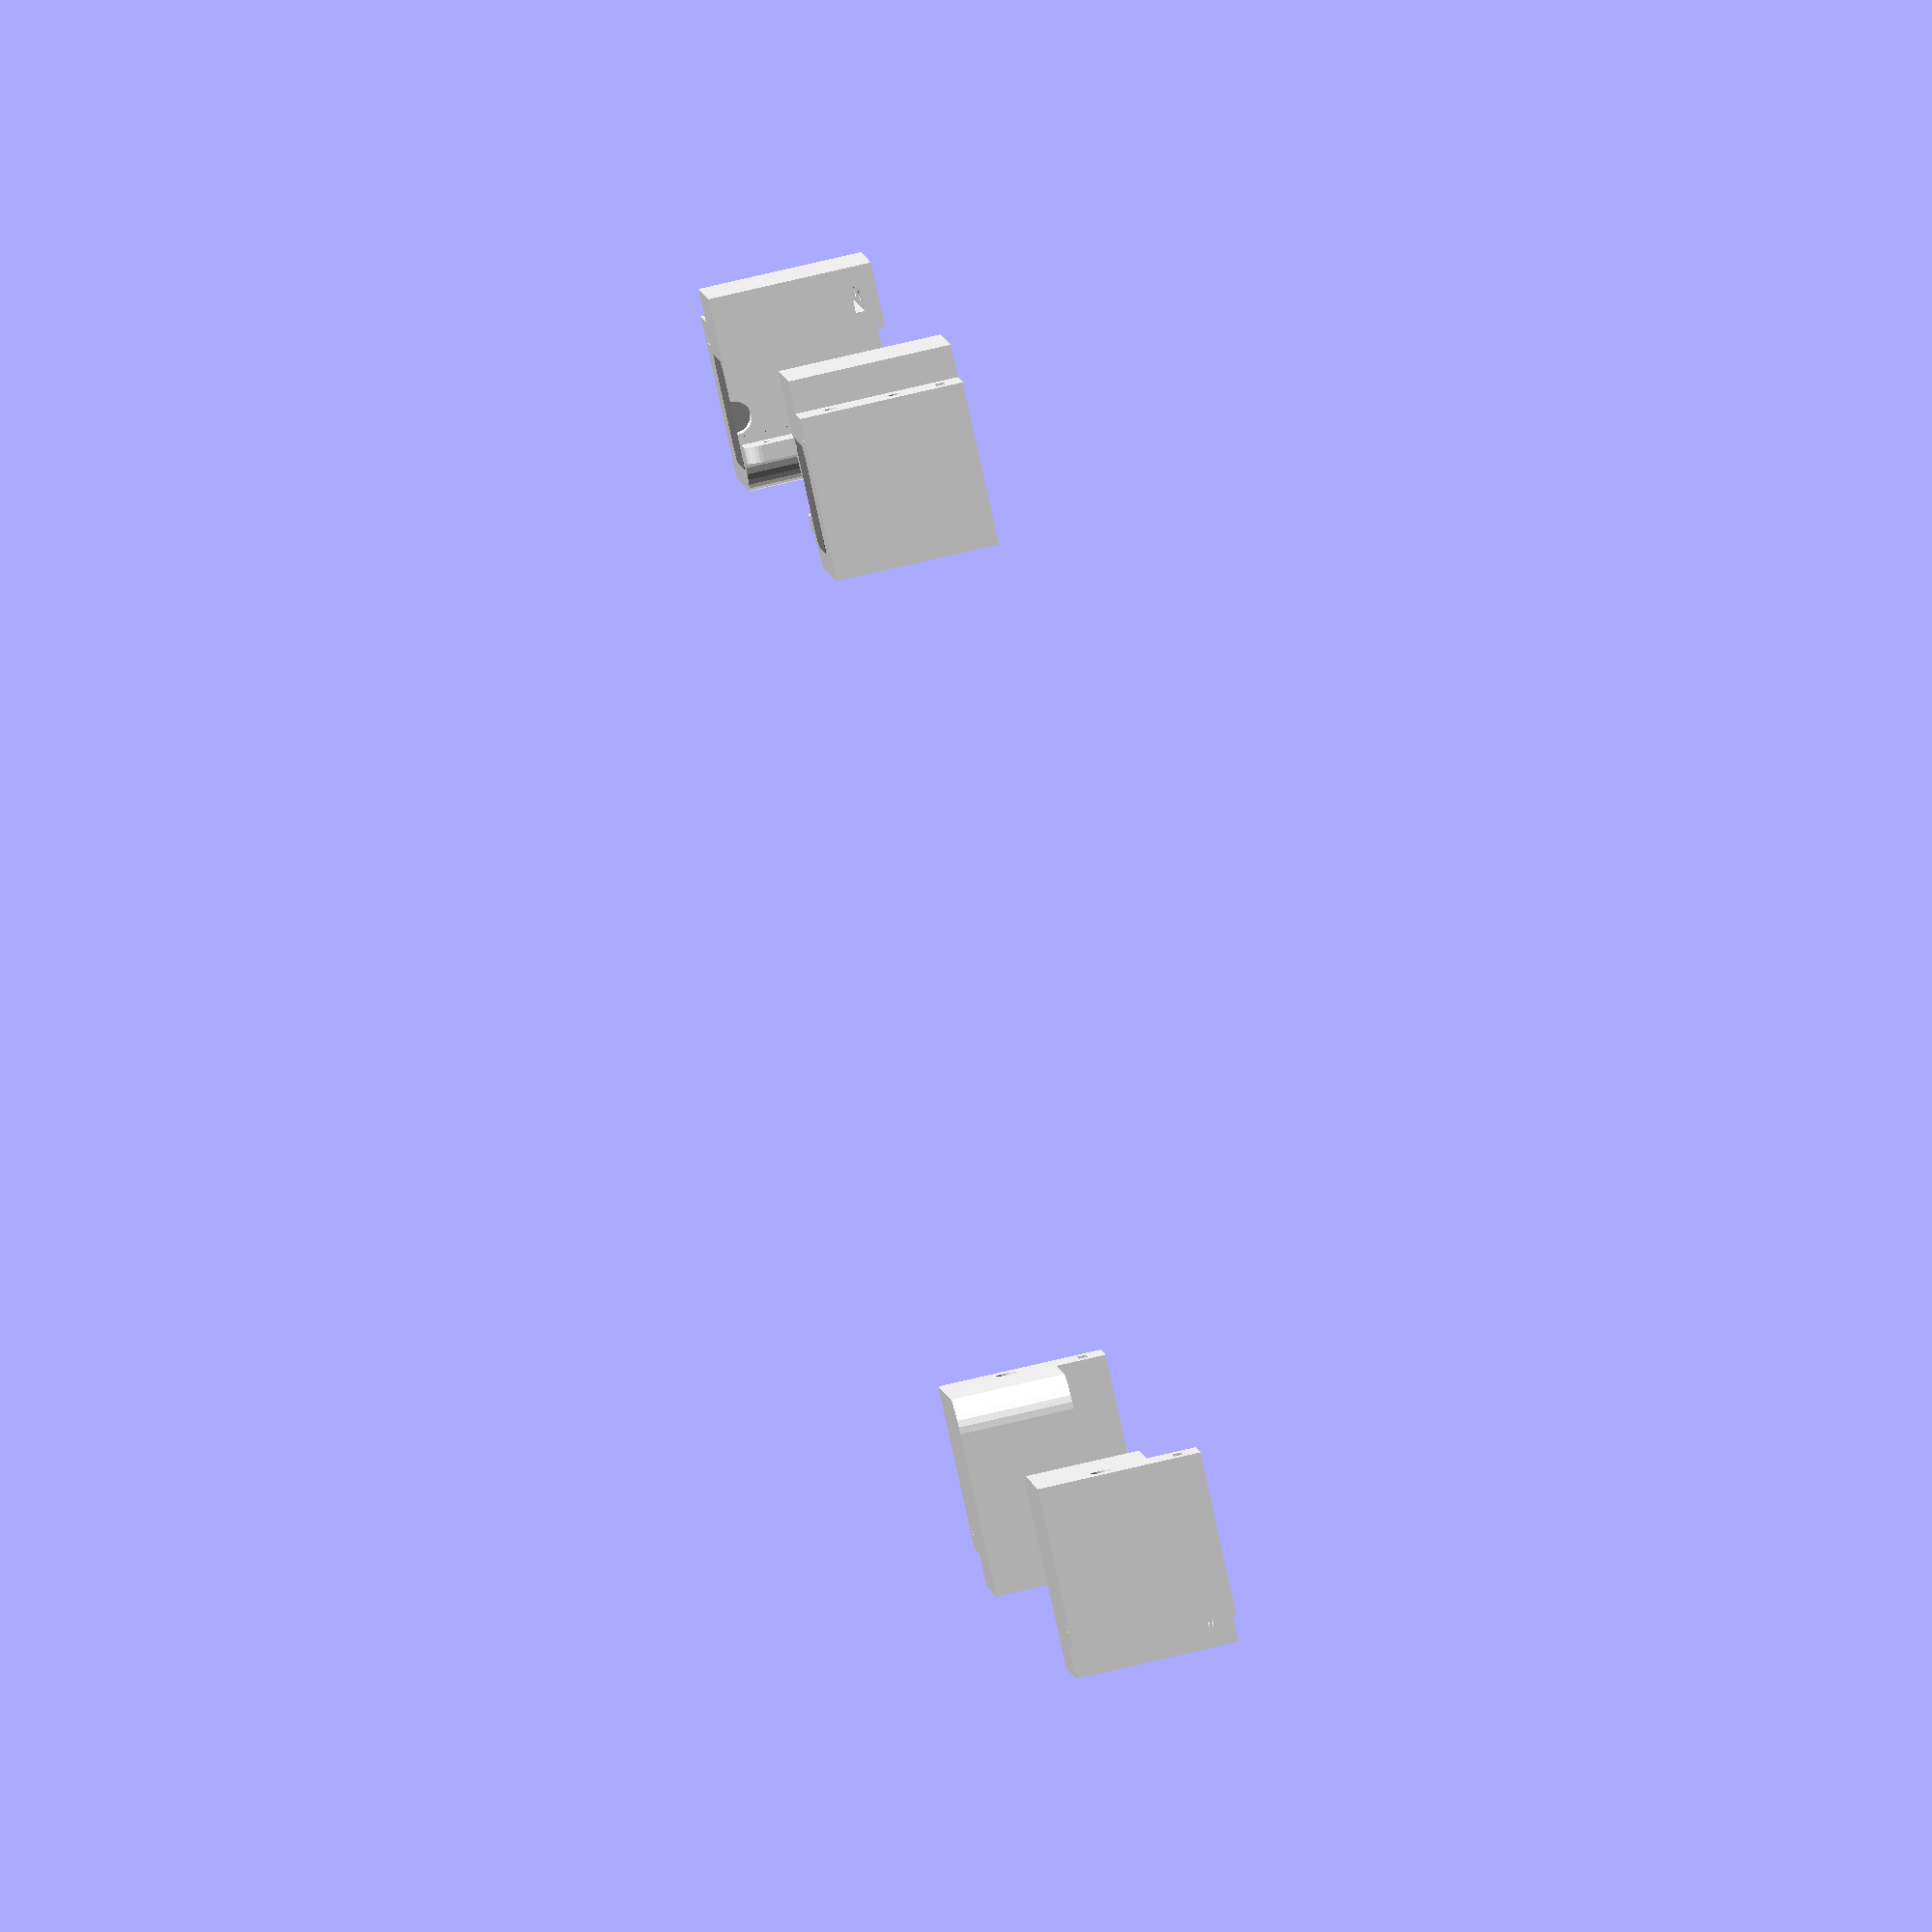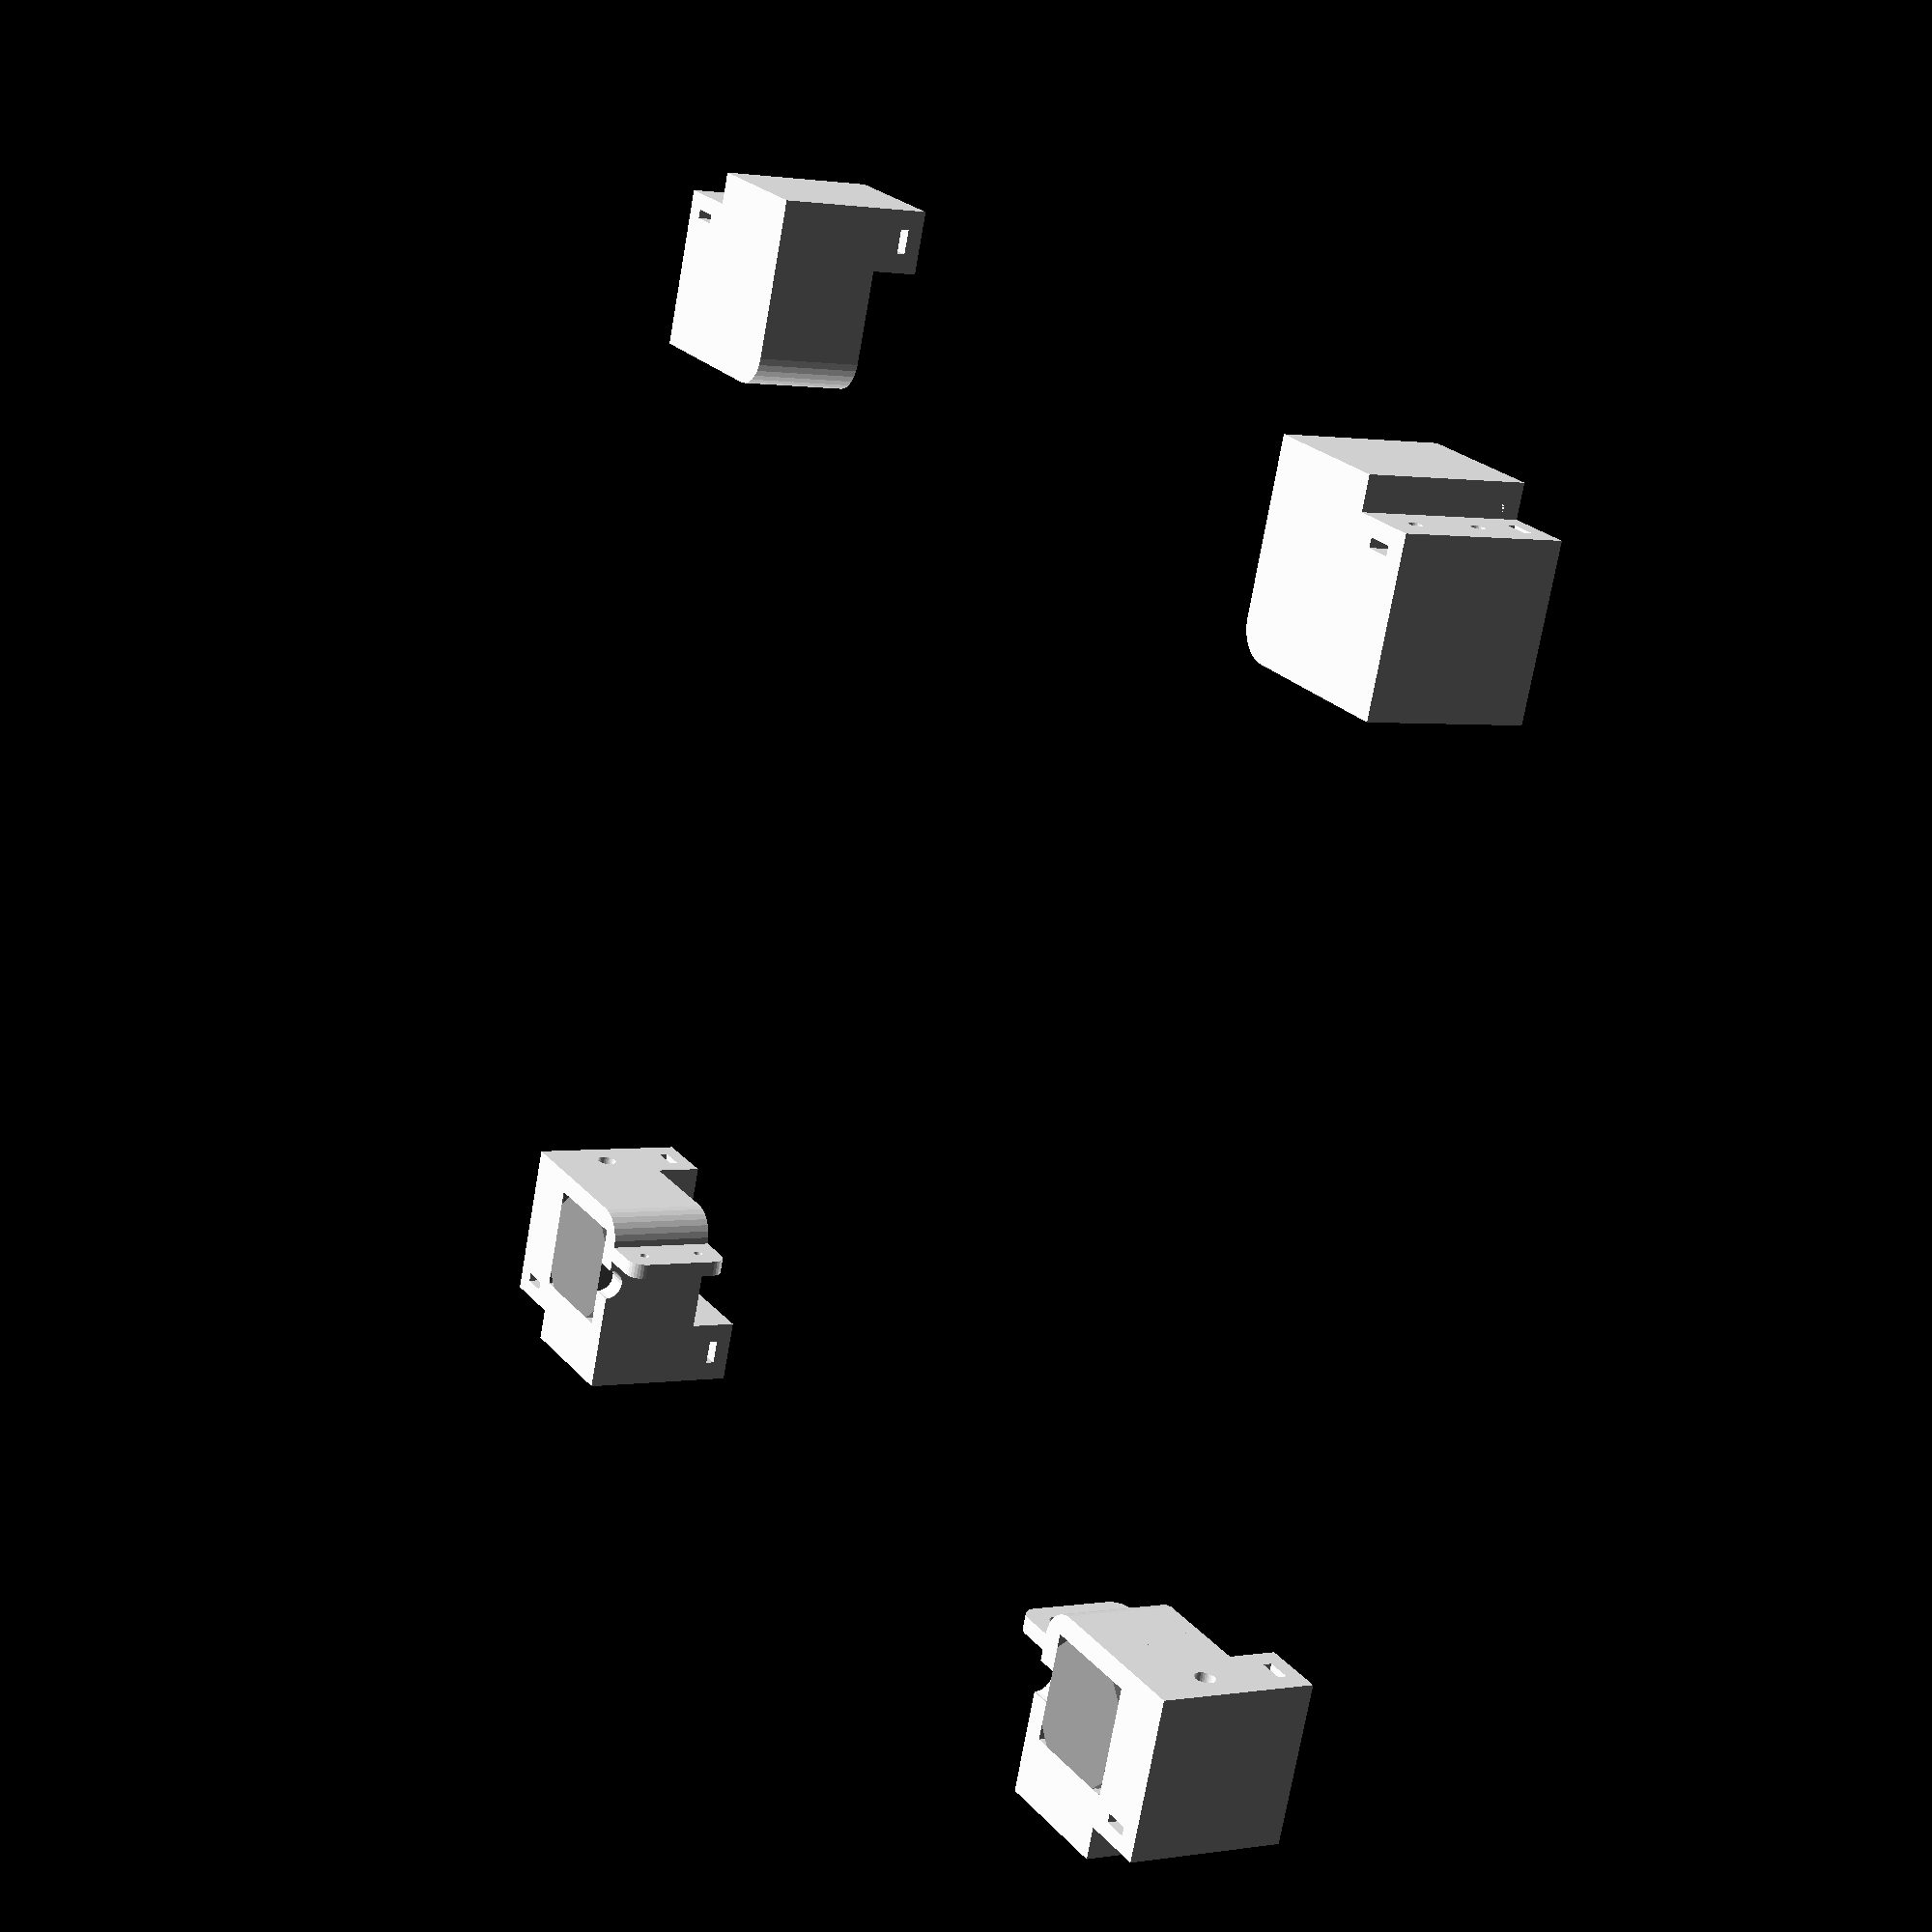
<openscad>
module stepper(motor_height, centered) {
    scale(0.0393701) translate([centered?0:21.15,centered?0:21.15]) difference() {
        union() {
            color([0.6, 0.6, 0.6]) translate([0, 0, motor_height / 2]) {
                intersection() {
                    cube([42.3, 42.3, motor_height], center = true);
                    rotate([0, 0, 45]) translate([0, 0, -1]) cube([74.3 * sin(45), 73.3 * sin(45), motor_height + 2], center = true);
                }
            } color([0.4, 0.4, 0.4]) translate([0, 0, motor_height]) cylinder(h = 2, r = 11, $fn = 24);
            color([0.8, 0.8, 0.8]) translate([0, 0, motor_height + 2]) cylinder(h = 20, r = 2.5, $fn = 24);
        } for (i = [0: 3]) {
            rotate([0, 0, 90 * i]) translate([15.5, 15.5, motor_height - 4.5]) cylinder(h = 5, r = 1.5, $fn = 24);
        }
    }
}

module shaft(length,centered) {
    shaftRad = 0.314961/2;
    color([0.9,0.9,0.9]) cylinder(h=length,r=shaftRad,center=centered,$fn=30);
}

height = 2.5;
translate([0,0,height]) {
    //cube([1,10,0.5]);
    //translate([0.5,0]) cube([10,1,0.5]);
} //cube([1,0.5,height]);


module cornerBracket() {
    stepperHeight = 38;
    stepperHeightImp = 0.0393701*stepperHeight;

    mainHeight = stepperHeightImp+0.25;
    edgeHeight = 2.5;
    color([1,1,1]) difference() {
        union() { 
            hull() {
                cube([1,1,mainHeight]);
                translate([2,0]) cube([1,1,mainHeight]);
                translate([0,2]) cube([1,1,mainHeight]);
                translate([2.5,2.5]) cylinder(r=0.5,h=mainHeight,$fn=30);
            }
            
            cube([3,1,edgeHeight]);
            cube([1,3,edgeHeight]);
        }
        
        // bracket cutout
        translate([-0.5,-0.5,-0.5]) cube([1.5,1,5]);
        
        // screw and nut cutouts
        nutWidth = 3/8 + 0.01;
        nutHeight = 1/8 + 0.01;
        screwRad = 0.10;
        translate([1,0.5-nutWidth/2,edgeHeight-nutHeight-0.25]) cube([4,nutWidth,nutHeight]);
        translate([1.5,0.5,edgeHeight-1.5]) cylinder(r=screwRad,h=10,$fn=30);
        translate([2.5,0.5,edgeHeight-1.5]) cylinder(r=screwRad,h=10,$fn=30);
      
        translate([0.5-nutWidth/2,0,edgeHeight-nutHeight-0.25]) cube([nutWidth,4,nutHeight]);
        translate([0.5,1.5,edgeHeight-1.5]) cylinder(r=screwRad,h=10,$fn=30);
        translate([0.5,2.5,edgeHeight-1.5]) cylinder(r=screwRad,h=10,$fn=30);

        translate([0.5-nutWidth/2,0.75,-0.25]) cube([nutWidth,nutHeight,mainHeight+0.25]);
        translate([0.5,0.25,0.5]) rotate([-90,0,0]) cylinder(r=0.1,h=1.5,$fn=30);
        translate([0.5,0.25,1.5]) rotate([-90,0,0]) cylinder(r=0.1,h=1.5,$fn=30);

        translate([0.5,2,1]) rotate([-90,0,0]) shaft(2);
    }
}

module stepperBracket() {
    stepperHeight = 38;
    stepperHeightImp = 0.0393701*stepperHeight;

    mainHeight = stepperHeightImp+0.25;
    edgeHeight = 2.5;
    color([1,1,1]) difference() {
        union() {
            cornerBracket();
            translate([3,2.5,0]) rotate([90,0,0]) linear_extrude(0.25) difference() {
                hull() {
                    square([0.25,0.25]);
                    translate([0,mainHeight-0.25]) square([0.25,0.25]);
                    translate([0.5,0.25]) circle(r=0.25,$fn=30);
                    translate([0.5,mainHeight-0.25]) circle(r=0.25,$fn=30);
                    
                }

                translate([0.375,mainHeight/2 + 0.5]) circle(r=0.075,$fn=30);
                translate([0.375,mainHeight/2 - 0.5]) circle(r=0.075,$fn=30);
            }
        }
        
        // stepper cutout
        translate([1,1,-0.25]) cube([1.665354,1.665354, stepperHeightImp+0.25], center = false);
        translate([1 + 1.665354/2,1 + 1.665354/2,0]) cylinder(r=0.5,h=edgeHeight,$fn=30);
        translate([1 + 1.665354/2,1 + 1.665354/2,0]) scale(0.0393701) for (i = [0:3]) {
            rotate([0, 0, 90 * i]) translate([15.5, 15.5]) cylinder(h = 100, r = 1.5, $fn = 24);
        }
        
        // stepper wire cutout
        translate([2.5,1+1.665354/2,0]) rotate([0,90,0]) cylinder(r=0.25,h=1,$fn=30);

    }

    translate([1,1,0]) stepper(stepperHeight);
}



module pulleyBracket() {
    
    // MCMASTER 94180A333
    module heatSetInsert() {
        translate([0,0,-0.251969]) cylinder(r1=0.09251969,r2=0.10295276,h=0.251969,$fn=30);
    }
    
    stepperHeight = 38;
    stepperHeightImp = 0.0393701*stepperHeight;

    mainHeight = stepperHeightImp+0.25;

    difference() {
        cornerBracket();
        
        translate([1 + 1.665354/2,1 + 1.665354/2,mainHeight]) {
            heatSetInsert();
            translate([0.5,0.5]) heatSetInsert(); 
        }
    }
}

width = 20;

stepperBracket();
translate([width,0,0]) mirror([1,0,0]) stepperBracket();
translate([0,20,0]) mirror([0,1,0]) pulleyBracket();
translate([20,20,0]) rotate([0,0,180]) pulleyBracket();
</openscad>
<views>
elev=104.2 azim=70.9 roll=283.2 proj=o view=wireframe
elev=179.0 azim=160.7 roll=301.6 proj=p view=wireframe
</views>
